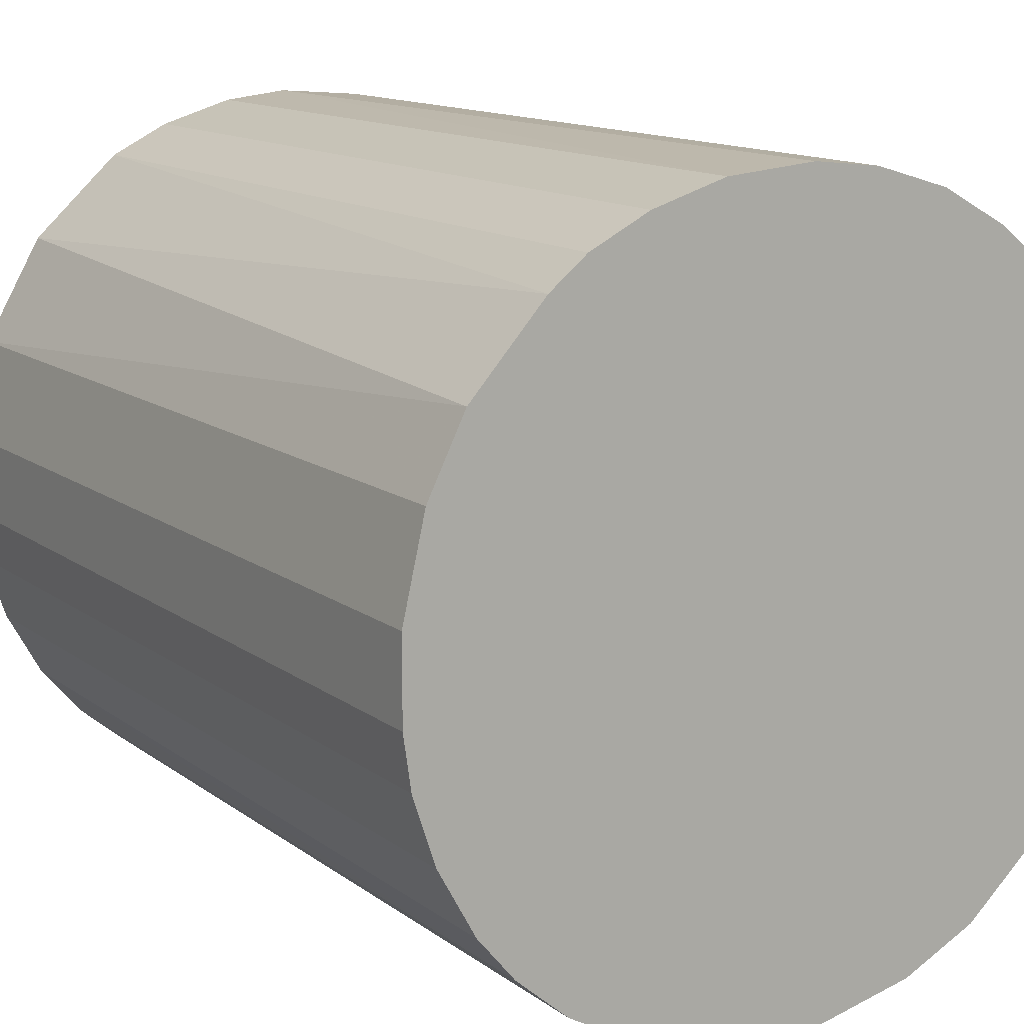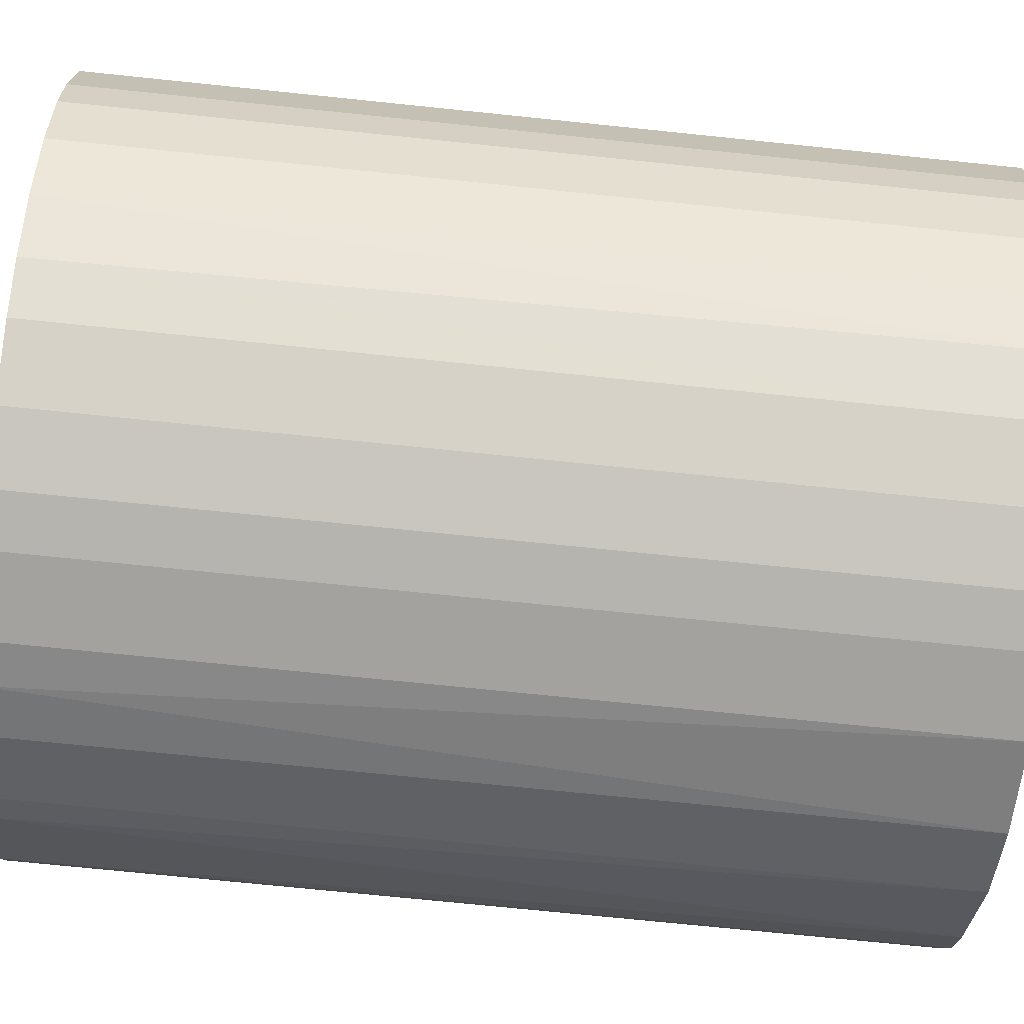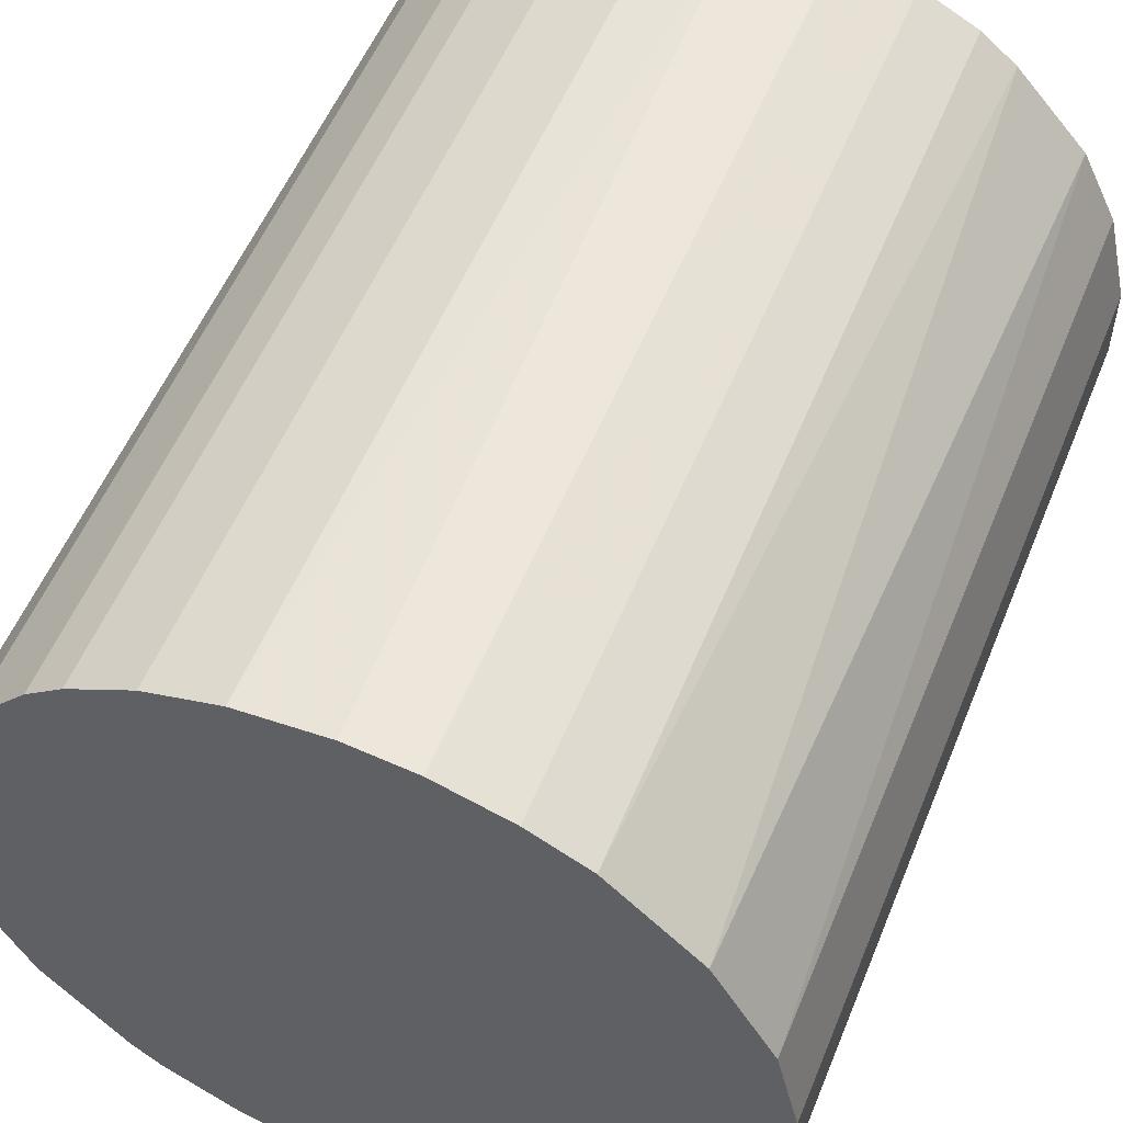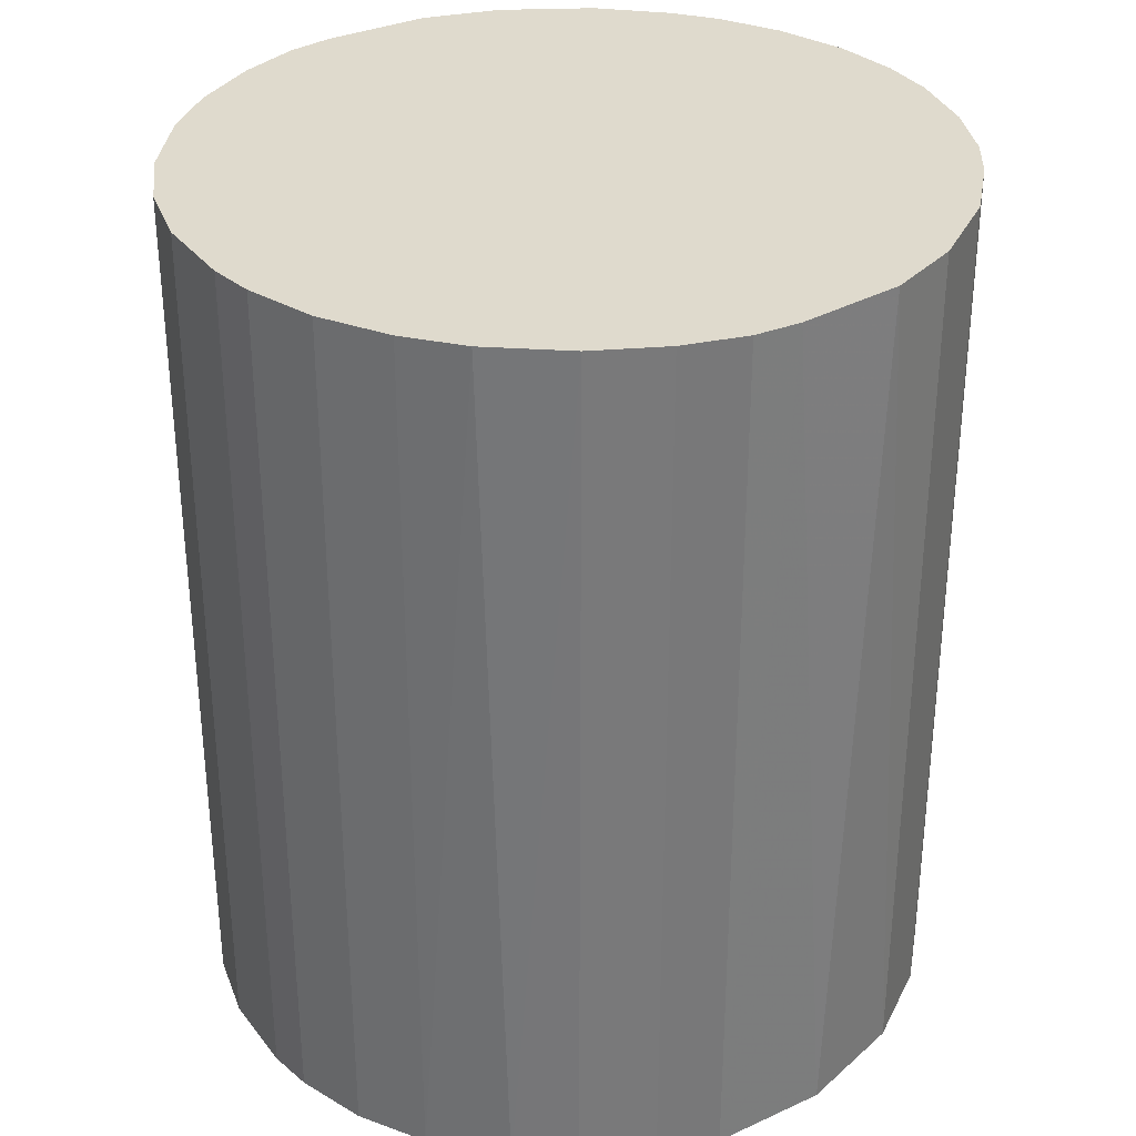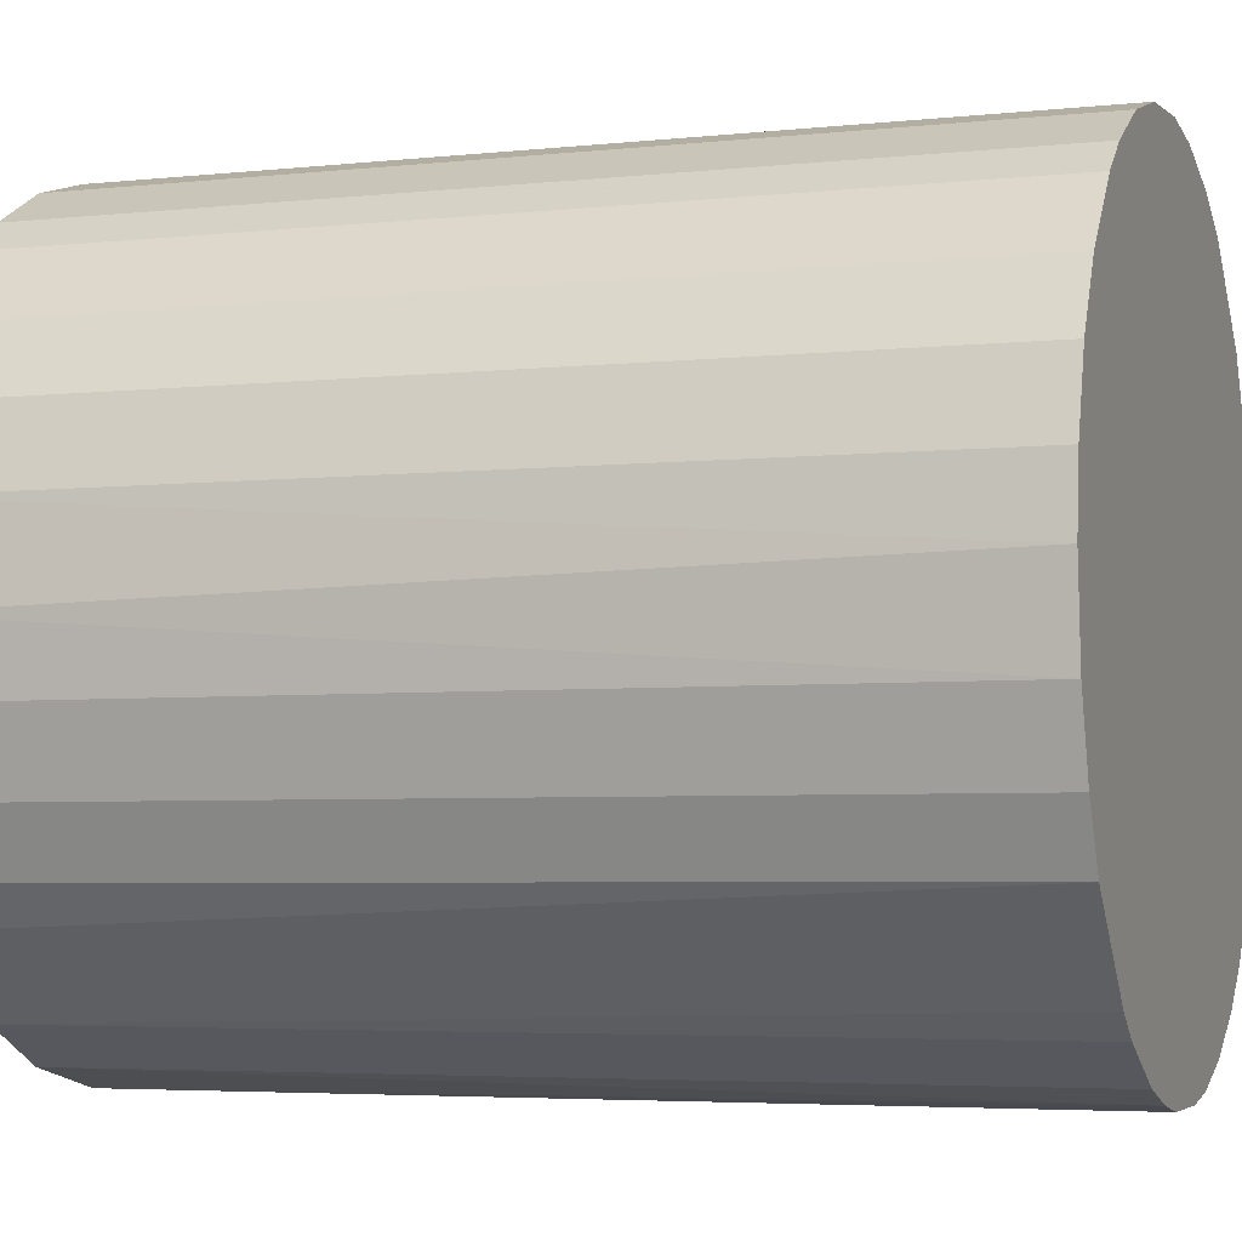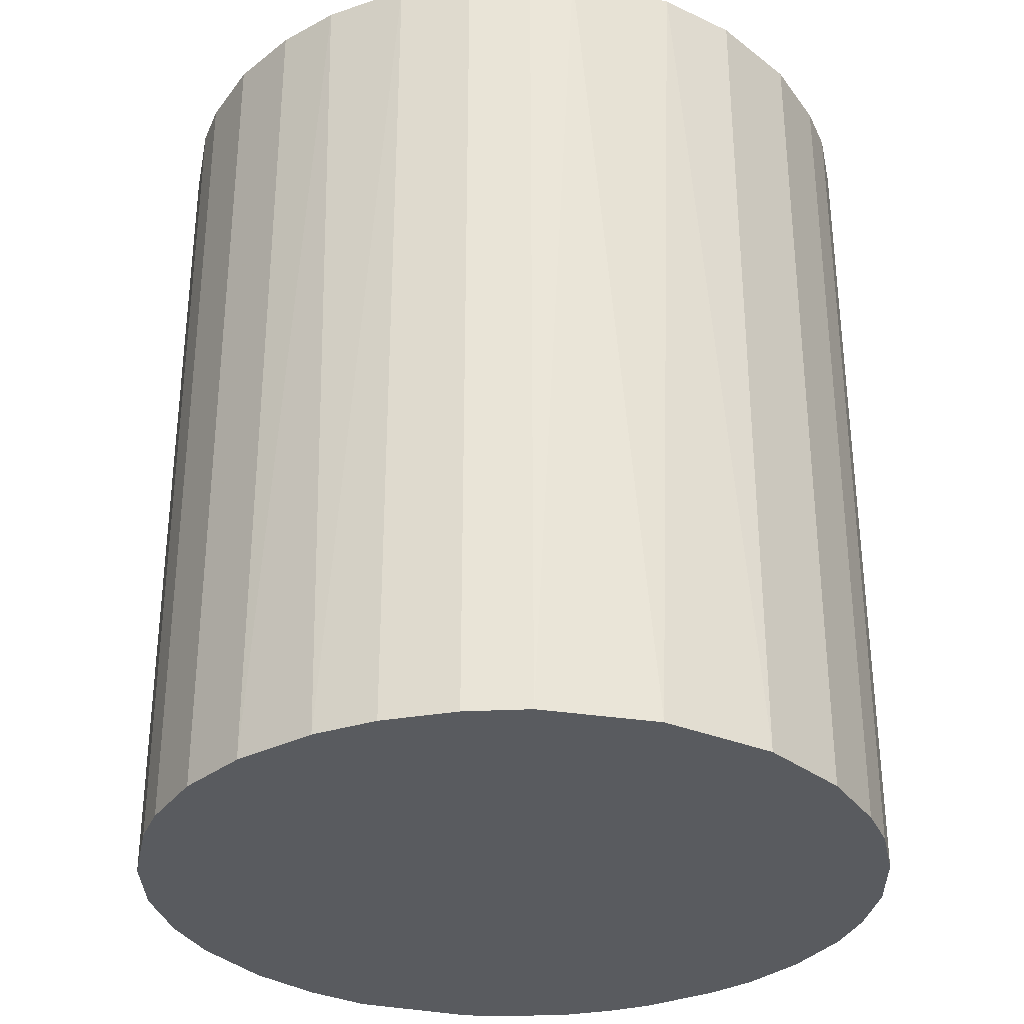
<metadata>
{"format":"obj","ext":"obj","renderer":"f3d","projection":"perspective","resolution":1024,"background":"white","views":[{"elev":13.0,"azim":-31.9,"up":"+Y"},{"elev":-72.5,"azim":-95.9,"up":"+Y"},{"elev":55.0,"azim":-157.9,"up":"+Y"},{"elev":32.6,"azim":-169.9,"up":"+Z"},{"elev":-4.5,"azim":109.3,"up":"+Y"},{"elev":-32.3,"azim":-149.7,"up":"+Z"}]}
</metadata>
<code>
o convex_0
v 0.006036 0.02858 0.03439
v -0.002978 -0.02891 -0.03439
v -0.006923 -0.02834 -0.03439
v -0.002978 -0.02891 0.03439
v -0.02891 0.003217 0.03439
v -0.01594 0.02464 -0.03439
v 0.02915 0.00096 -0.03439
v 0.02689 -0.01143 0.03439
v -0.02666 -0.012 -0.03439
v 0.01956 0.02182 -0.03439
v 0.02689 0.01167 0.03439
v 0.01844 -0.02271 -0.03439
v -0.02102 -0.02046 0.03439
v -0.01594 0.02464 0.03439
v -0.02722 0.01054 -0.03439
v -0.000722 0.02915 -0.03439
v 0.01055 -0.02721 0.03439
v -0.0244 0.01618 0.03439
v 0.01956 0.02182 0.03439
v -0.01707 -0.02383 -0.03439
v 0.02689 -0.01143 -0.03439
v -0.02666 -0.012 0.03439
v -0.005797 0.02858 0.03439
v 0.01167 0.02689 -0.03439
v -0.02891 -0.002978 -0.03439
v 0.02238 -0.01876 0.03439
v 0.02915 -0.000722 0.03439
v 0.006599 -0.02834 -0.03439
v 0.02689 0.01167 -0.03439
v -0.012 -0.02665 0.03439
v -0.02271 0.01844 -0.03439
v -0.02384 -0.01707 -0.03439
v -0.01144 0.02689 -0.03439
v -0.02834 -0.006923 0.03439
v 0.02408 0.01674 -0.03439
v 0.02464 -0.01594 -0.03439
v 0.01167 0.02689 0.03439
v 0.01618 -0.0244 0.03439
v 0.003217 -0.02891 0.03439
v 0.02858 -0.005798 -0.03439
v 0.02858 0.006036 0.03439
v 0.01055 -0.02721 -0.03439
v -0.02722 0.01054 0.03439
v -0.02891 0.003217 -0.03439
v 0.02408 0.01674 0.03439
v 0.006036 0.02858 -0.03439
v 0.00096 0.02915 0.03439
v 0.01674 0.02408 -0.03439
v -0.01876 0.02238 0.03439
v -0.01707 -0.02383 0.03439
v -0.012 -0.02665 -0.03439
v 0.02858 -0.005798 0.03439
v 0.02858 0.006036 -0.03439
v -0.005797 0.02858 -0.03439
v -0.01144 0.02689 0.03439
v -0.02384 -0.01707 0.03439
v -0.02046 -0.02101 -0.03439
v 0.02464 -0.01594 0.03439
v -0.006923 -0.02834 0.03439
v -0.02834 -0.006923 -0.03439
v 0.003217 -0.02891 -0.03439
v -0.02891 -0.002978 0.03439
v 0.01674 0.02408 0.03439
v 0.01618 -0.0244 -0.03439
f 38 42 64
f 3 2 4
f 4 1 5
f 2 3 6
f 2 6 7
f 1 4 8
f 6 3 9
f 7 6 10
f 1 8 11
f 2 7 12
f 4 5 13
f 5 1 14
f 6 9 15
f 10 6 16
f 8 4 17
f 5 14 18
f 1 11 19
f 9 3 20
f 12 7 21
f 13 5 22
f 14 1 23
f 10 16 24
f 15 9 25
f 8 17 26
f 11 8 27
f 2 12 28
f 7 10 29
f 4 13 30
f 6 15 31
f 15 18 31
f 9 20 32
f 22 9 32
f 6 14 33
f 16 6 33
f 22 5 34
f 9 22 34
f 10 19 35
f 29 10 35
f 11 29 35
f 21 8 36
f 12 21 36
f 26 12 36
f 1 19 37
f 24 1 37
f 26 17 38
f 12 26 38
f 4 2 39
f 17 4 39
f 28 17 39
f 21 7 40
f 8 21 40
f 7 27 40
f 11 27 41
f 27 7 41
f 29 11 41
f 28 12 42
f 17 28 42
f 38 17 42
f 15 5 43
f 5 18 43
f 18 15 43
f 5 15 44
f 25 5 44
f 15 25 44
f 19 11 45
f 35 19 45
f 11 35 45
f 1 24 46
f 24 16 46
f 23 1 47
f 16 23 47
f 1 46 47
f 46 16 47
f 19 10 48
f 10 24 48
f 24 37 48
f 14 6 49
f 18 14 49
f 6 31 49
f 31 18 49
f 30 13 50
f 20 30 50
f 20 3 51
f 3 30 51
f 30 20 51
f 27 8 52
f 8 40 52
f 40 27 52
f 7 29 53
f 41 7 53
f 29 41 53
f 23 16 54
f 16 33 54
f 33 23 54
f 14 23 55
f 33 14 55
f 23 33 55
f 13 22 56
f 32 13 56
f 22 32 56
f 32 20 57
f 13 32 57
f 50 13 57
f 20 50 57
f 8 26 58
f 36 8 58
f 26 36 58
f 3 4 59
f 30 3 59
f 4 30 59
f 25 9 60
f 9 34 60
f 34 25 60
f 2 28 61
f 39 2 61
f 28 39 61
f 5 25 62
f 34 5 62
f 25 34 62
f 37 19 63
f 19 48 63
f 48 37 63
f 12 38 64
f 42 12 64

</code>
